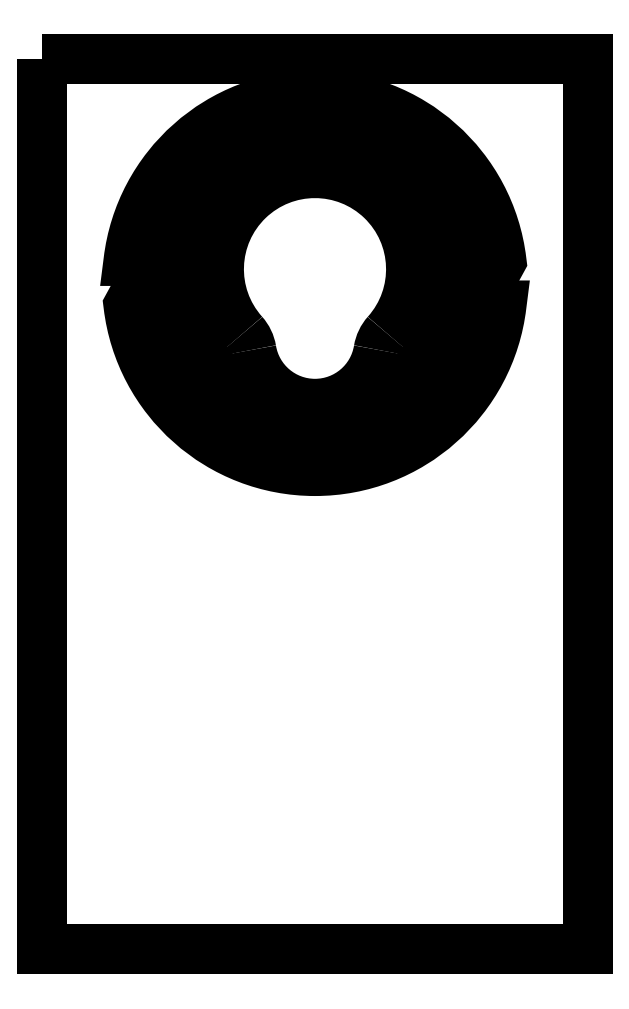
<metadata>
{"format":"dxf","ext":"dxf","renderer":"ezdxf+matplotlib","layout":"modelspace","background":"white","min_lineweight":24,"dpi":150}
</metadata>
<code>
0
SECTION
2
ENTITIES
0
LWPOLYLINE
8
0
90
4
70
1
43
0
10
-38.89
20
30
10
-38.89
20
-97
10
38.89
20
-97
10
38.89
20
30
0
CIRCLE
8
0
10
16.5
20
-2
30
0
40
1.3
210
0
220
-0
230
1
0
CIRCLE
8
0
10
-16.5
20
-2
30
0
40
1.3
210
0
220
-0
230
1
0
LWPOLYLINE
8
0
90
12
70
1
43
0
10
23.12
20
1.175
42
0.8721
10
-23.12
20
1.175
10
-26.59
20
-5.175
42
0.8877
10
26.59
20
-5.175
10
25.68
20
-5.175
42
-0.884
10
-25.68
20
-5.175
10
-22.21
20
1.175
42
-0.8672
10
22.21
20
1.175
10
18.73
20
-5.175
42
-0.8169
10
-18.48
20
-6.404
10
-19.41
20
-6.404
42
0.8246
10
19.65
20
-5.175
0
LWPOLYLINE
8
0
90
12
70
1
43
0
10
19.41
20
2.404
42
0.8246
10
-19.65
20
1.175
10
-23.12
20
-5.175
42
0.8721
10
23.12
20
-5.175
10
26.59
20
1.175
42
0.8877
10
-26.59
20
1.175
10
-25.68
20
1.175
42
-0.884
10
25.68
20
1.175
10
22.21
20
-5.175
42
-0.8672
10
-22.21
20
-5.175
10
-18.73
20
1.175
42
-0.8169
10
18.48
20
2.404
0
ARC
8
0
10
13.81
20
-12.31
30
0
40
4.8
210
0
220
0
230
1
50
138.3
51
170.5
0
ARC
8
0
10
0
20
-10
30
0
40
9.2
210
0
220
0
230
1
50
189.5
51
350.5
0
ARC
8
0
10
-13.81
20
-12.31
30
0
40
4.8
210
0
220
-0
230
1
50
9.508
51
41.72
0
ARC
8
0
10
1.11e-15
20
-2.776e-16
30
0
40
13.7
210
0
220
0
230
1
50
-41.72
51
221.7
0
ENDSEC
0
EOF

</code>
